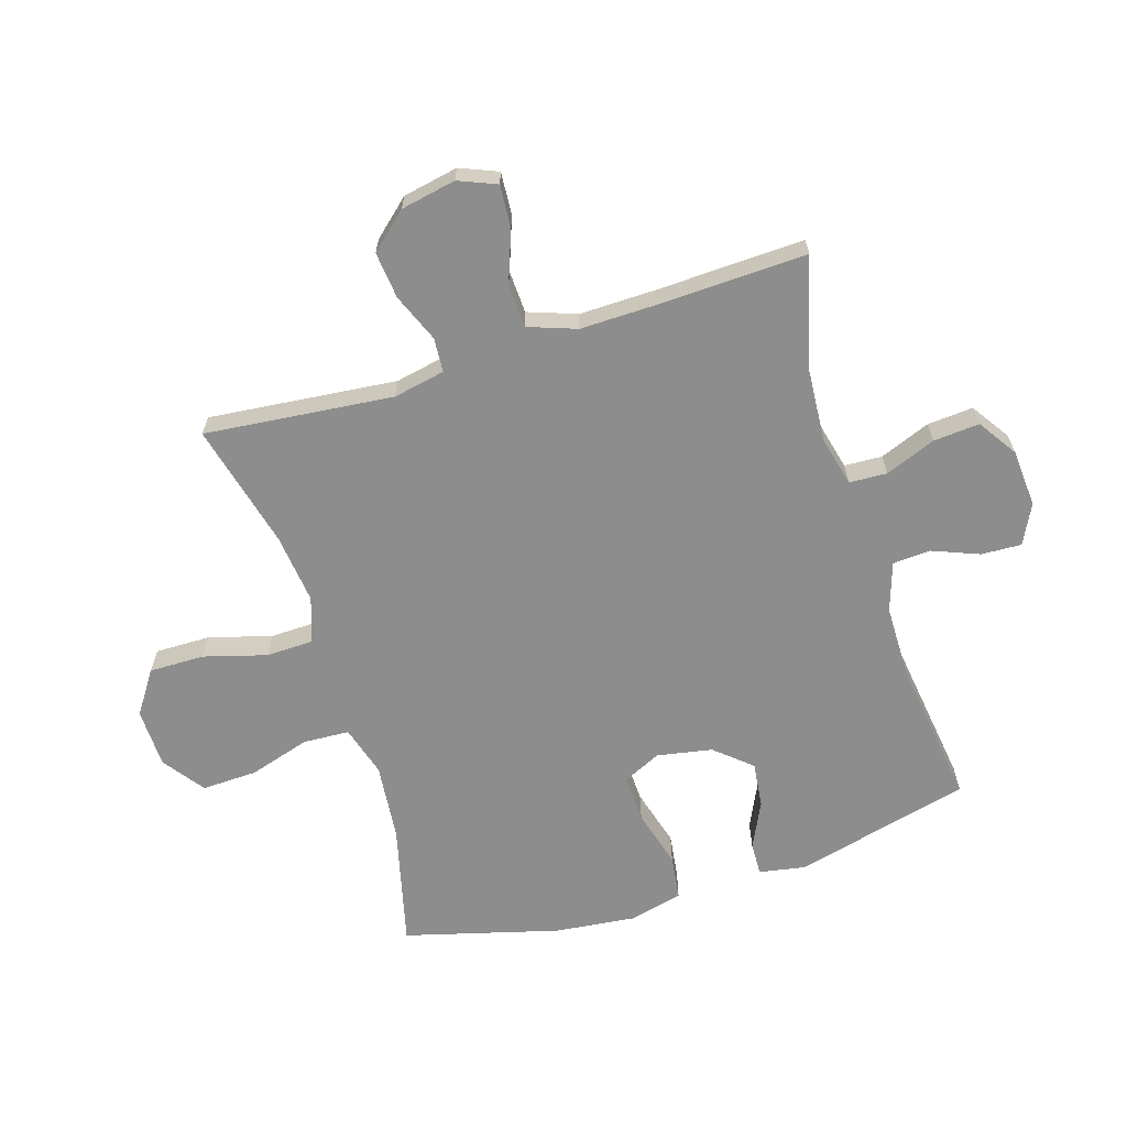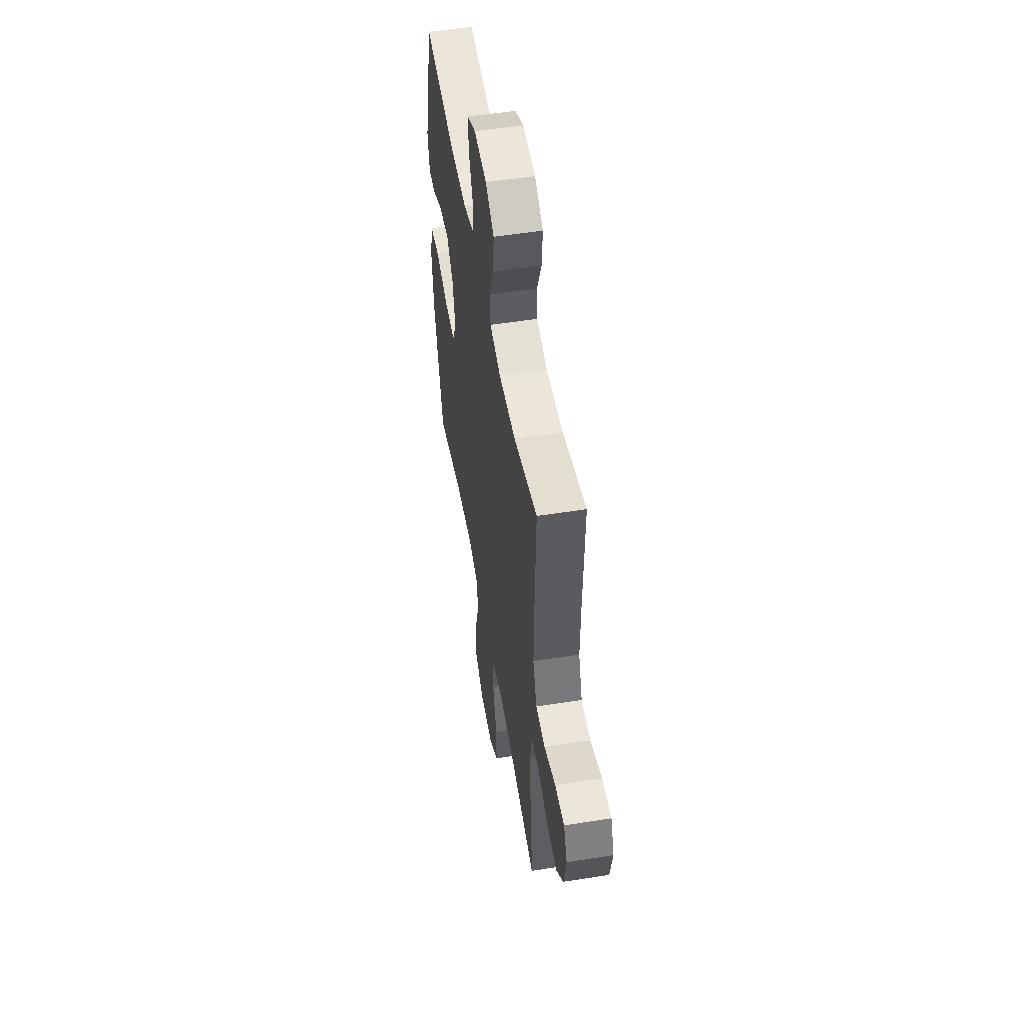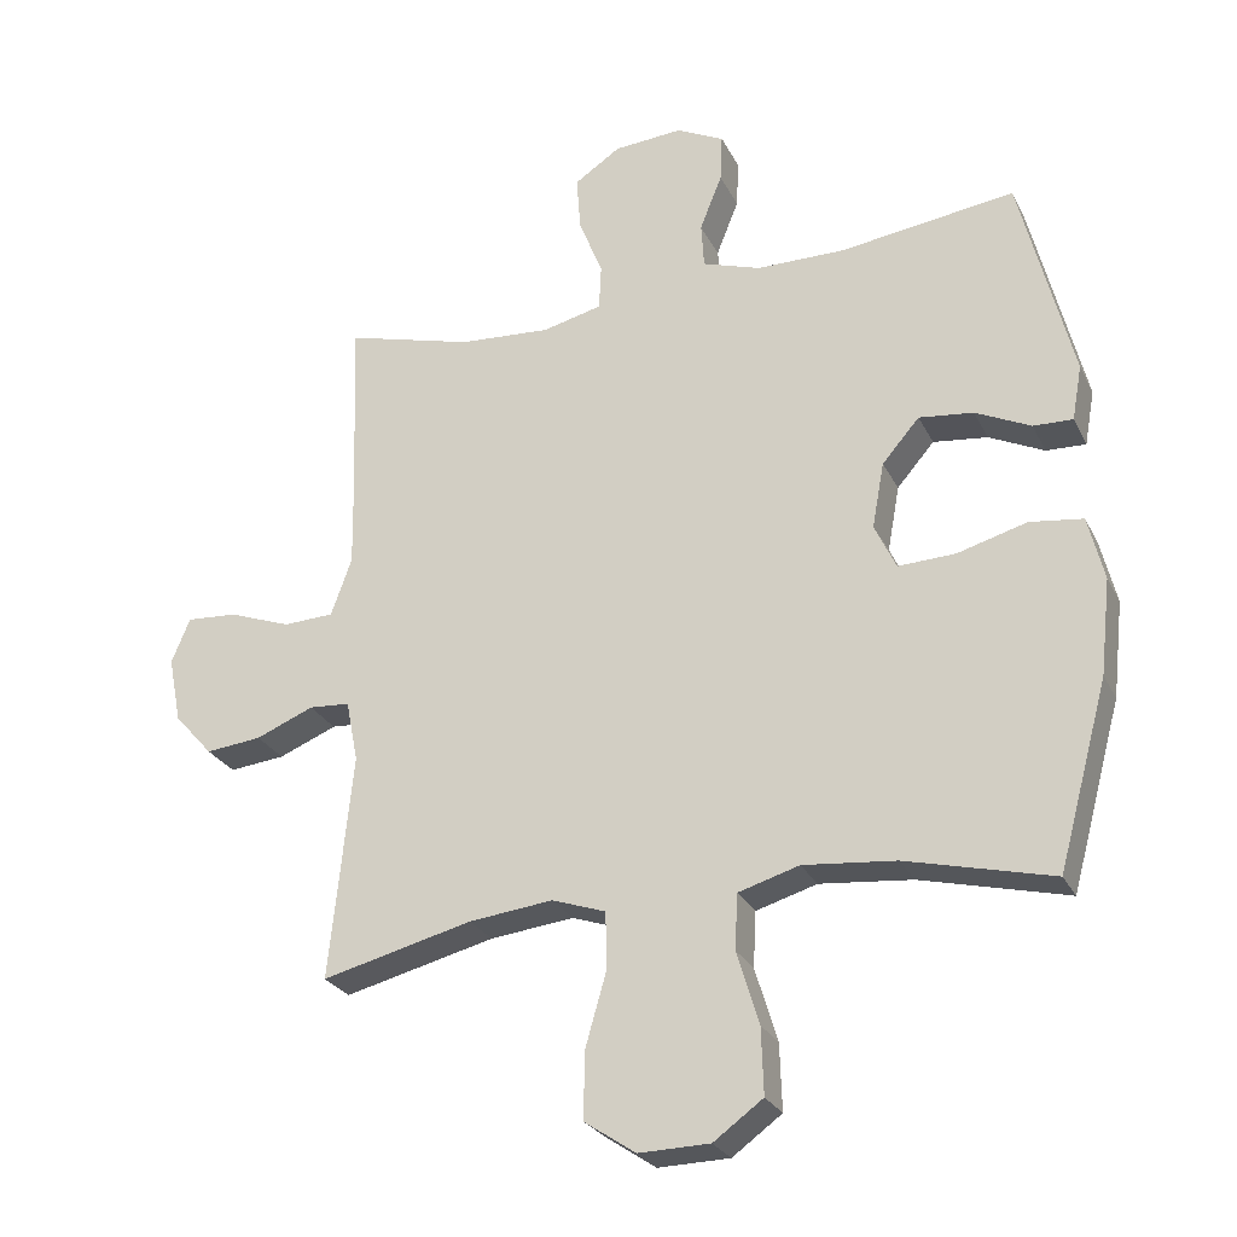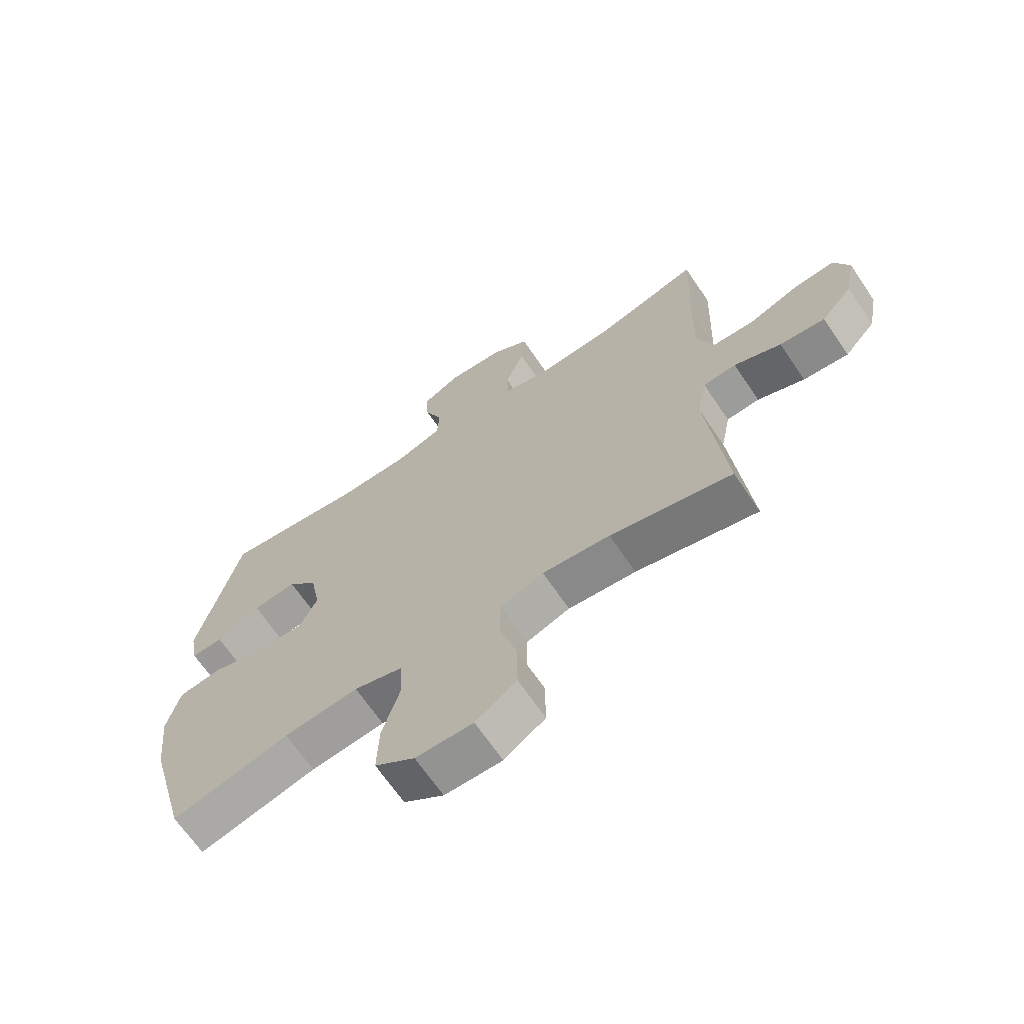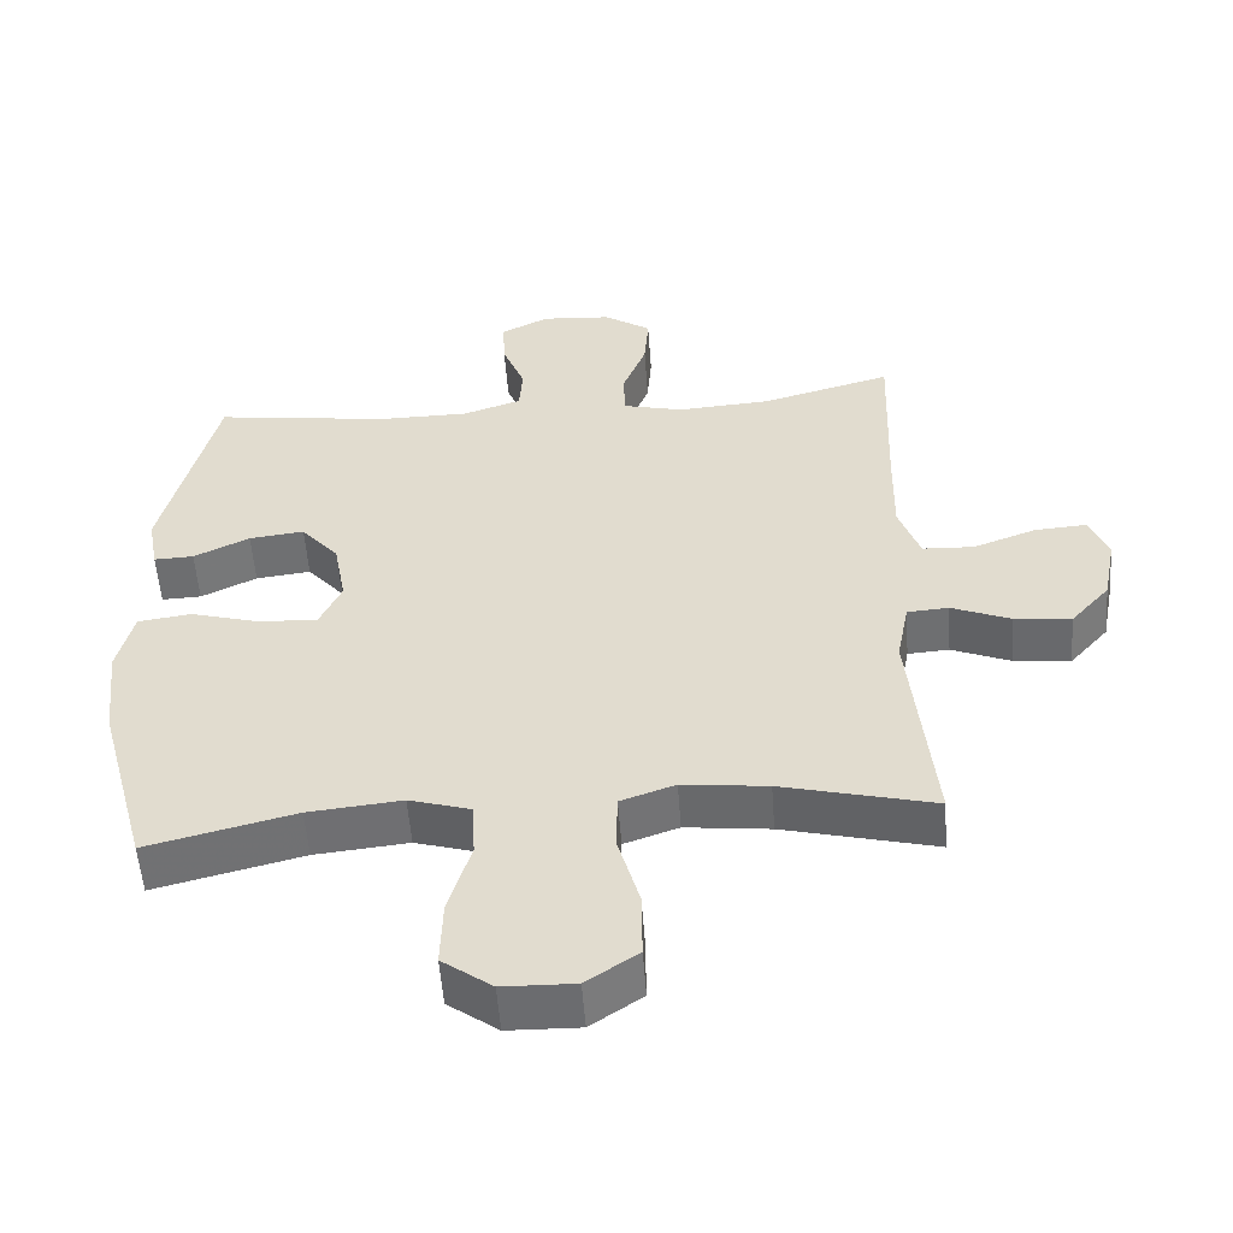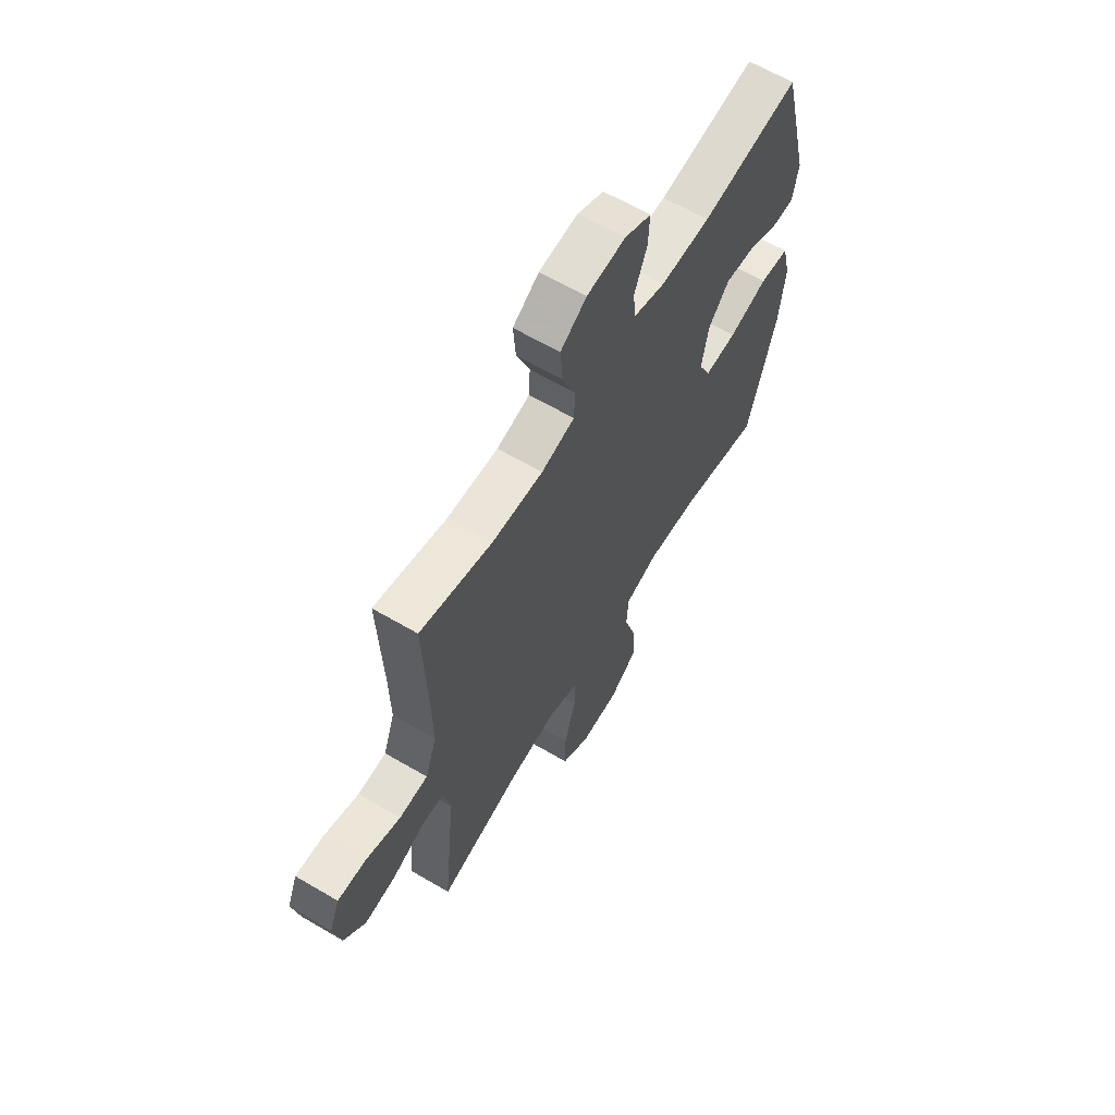
<metadata>
{"format":"obj","ext":"obj","renderer":"f3d","projection":"perspective","resolution":1024,"background":"white","views":[{"elev":-64.7,"azim":-72.6,"up":"+Y"},{"elev":52.7,"azim":-99.7,"up":"+Z"},{"elev":-26.5,"azim":21.8,"up":"+Z"},{"elev":-67.4,"azim":-145.8,"up":"+Z"},{"elev":-53.9,"azim":-175.9,"up":"+Z"},{"elev":63.7,"azim":-59.3,"up":"+Z"}]}
</metadata>
<code>
v -0.5 0.07 0.5
v -0.321 0.07 0.451
v -0.193 0.07 0.442
v -0.11 0.07 0.462
v -0.107 0.07 0.525
v -0.14 0.07 0.609
v -0.146 0.07 0.686
v -0.081 0.07 0.729
v 0.015 0.07 0.736
v 0.081 0.07 0.703
v 0.078 0.07 0.636
v 0.047 0.07 0.558
v 0.051 0.07 0.495
v 0.132 0.07 0.468
v 0.256 0.07 0.467
v 0.5 0.07 0.5
v 0.573 0.07 0.206
v 0.559 0.07 0.129
v 0.504 0.07 0.131
v 0.427 0.07 0.168
v 0.351 0.07 0.177
v 0.299 0.07 0.117
v 0.282 0.07 0.025
v 0.312 0.07 -0.039
v 0.392 0.07 -0.036
v 0.489 0.07 -0.009
v 0.563 0.07 -0.019
v 0.585 0.07 -0.109
v 0.57 0.07 -0.243
v 0.5 0.07 -0.5
v 0.296 0.07 -0.449
v 0.167 0.07 -0.436
v 0.082 0.07 -0.461
v 0.078 0.07 -0.538
v 0.109 0.07 -0.64
v 0.112 0.07 -0.732
v 0.043 0.07 -0.782
v -0.056 0.07 -0.784
v -0.127 0.07 -0.736
v -0.126 0.07 -0.644
v -0.096 0.07 -0.539
v -0.098 0.07 -0.461
v -0.173 0.07 -0.435
v -0.29 0.07 -0.448
v -0.5 0.07 -0.5
v -0.468 0.07 -0.186
v -0.485 0.07 -0.1
v -0.542 0.07 -0.096
v -0.623 0.07 -0.129
v -0.701 0.07 -0.137
v -0.755 0.07 -0.076
v -0.773 0.07 0.016
v -0.747 0.07 0.079
v -0.676 0.07 0.074
v -0.589 0.07 0.042
v -0.518 0.07 0.045
v -0.489 0.07 0.126
v -0.491 0.07 0.251
v -0.5 0 0.5
v -0.321 0 0.451
v -0.193 0 0.442
v -0.11 0 0.462
v -0.107 0 0.525
v -0.14 0 0.609
v -0.146 0 0.686
v -0.081 0 0.729
v 0.015 0 0.736
v 0.081 0 0.703
v 0.078 0 0.636
v 0.047 0 0.558
v 0.051 0 0.495
v 0.132 0 0.468
v 0.256 0 0.467
v 0.5 0 0.5
v 0.573 0 0.206
v 0.559 0 0.129
v 0.504 0 0.131
v 0.427 0 0.168
v 0.351 0 0.177
v 0.299 0 0.117
v 0.282 0 0.025
v 0.312 0 -0.039
v 0.392 0 -0.036
v 0.489 0 -0.009
v 0.563 0 -0.019
v 0.585 0 -0.109
v 0.57 0 -0.243
v 0.5 0 -0.5
v 0.296 0 -0.449
v 0.167 0 -0.436
v 0.082 0 -0.461
v 0.078 0 -0.538
v 0.109 0 -0.64
v 0.112 0 -0.732
v 0.043 0 -0.782
v -0.056 0 -0.784
v -0.127 0 -0.736
v -0.126 0 -0.644
v -0.096 0 -0.539
v -0.098 0 -0.461
v -0.173 0 -0.435
v -0.29 0 -0.448
v -0.5 0 -0.5
v -0.468 0 -0.186
v -0.485 0 -0.1
v -0.542 0 -0.096
v -0.623 0 -0.129
v -0.701 0 -0.137
v -0.755 0 -0.076
v -0.773 0 0.016
v -0.747 0 0.079
v -0.676 0 0.074
v -0.589 0 0.042
v -0.518 0 0.045
v -0.489 0 0.126
v -0.491 0 0.251
f 53 54 55
f 52 53 55
f 51 52 55
f 50 51 55
f 49 50 55
f 48 49 55
f 47 48 55 56
f 44 45 46
f 43 44 46 47
f 47 56 57
f 43 47 57
f 42 43 57
f 39 40 41
f 38 39 41
f 37 38 41
f 36 37 41
f 35 36 41
f 34 35 41
f 33 34 41 42
f 29 30 31
f 28 29 31
f 27 28 31
f 26 27 31
f 25 26 31
f 24 25 31 32
f 42 57 58
f 33 42 58
f 32 33 58
f 24 32 58
f 23 24 58
f 18 19 20
f 17 18 20
f 16 17 20
f 15 16 20
f 14 15 20 21
f 10 11 12
f 9 10 12
f 8 9 12
f 7 8 12
f 6 7 12
f 5 6 12
f 4 5 12 13
f 14 21 22
f 13 14 22
f 4 13 22
f 3 4 22
f 22 23 58
f 3 22 58
f 2 3 58
f 1 2 58
f 113 112 111
f 113 111 110
f 113 110 109
f 113 109 108
f 113 108 107
f 113 107 106
f 114 113 106 105
f 104 103 102
f 105 104 102 101
f 115 114 105
f 115 105 101
f 115 101 100
f 99 98 97
f 99 97 96
f 99 96 95
f 99 95 94
f 99 94 93
f 99 93 92
f 100 99 92 91
f 89 88 87
f 89 87 86
f 89 86 85
f 89 85 84
f 89 84 83
f 90 89 83 82
f 116 115 100
f 116 100 91
f 116 91 90
f 116 90 82
f 116 82 81
f 78 77 76
f 78 76 75
f 78 75 74
f 78 74 73
f 79 78 73 72
f 70 69 68
f 70 68 67
f 70 67 66
f 70 66 65
f 70 65 64
f 70 64 63
f 71 70 63 62
f 80 79 72
f 80 72 71
f 80 71 62
f 80 62 61
f 116 81 80
f 116 80 61
f 116 61 60
f 116 60 59
f 1 59 60 2
f 2 60 61 3
f 3 61 62 4
f 4 62 63 5
f 5 63 64 6
f 6 64 65 7
f 7 65 66 8
f 8 66 67 9
f 9 67 68 10
f 10 68 69 11
f 11 69 70 12
f 12 70 71 13
f 13 71 72 14
f 14 72 73 15
f 15 73 74 16
f 16 74 75 17
f 17 75 76 18
f 18 76 77 19
f 19 77 78 20
f 20 78 79 21
f 21 79 80 22
f 22 80 81 23
f 23 81 82 24
f 24 82 83 25
f 25 83 84 26
f 26 84 85 27
f 27 85 86 28
f 28 86 87 29
f 29 87 88 30
f 30 88 89 31
f 31 89 90 32
f 32 90 91 33
f 33 91 92 34
f 34 92 93 35
f 35 93 94 36
f 36 94 95 37
f 37 95 96 38
f 38 96 97 39
f 39 97 98 40
f 40 98 99 41
f 41 99 100 42
f 42 100 101 43
f 43 101 102 44
f 44 102 103 45
f 45 103 104 46
f 46 104 105 47
f 47 105 106 48
f 48 106 107 49
f 49 107 108 50
f 50 108 109 51
f 51 109 110 52
f 52 110 111 53
f 53 111 112 54
f 54 112 113 55
f 55 113 114 56
f 56 114 115 57
f 57 115 116 58
f 58 116 59 1

</code>
